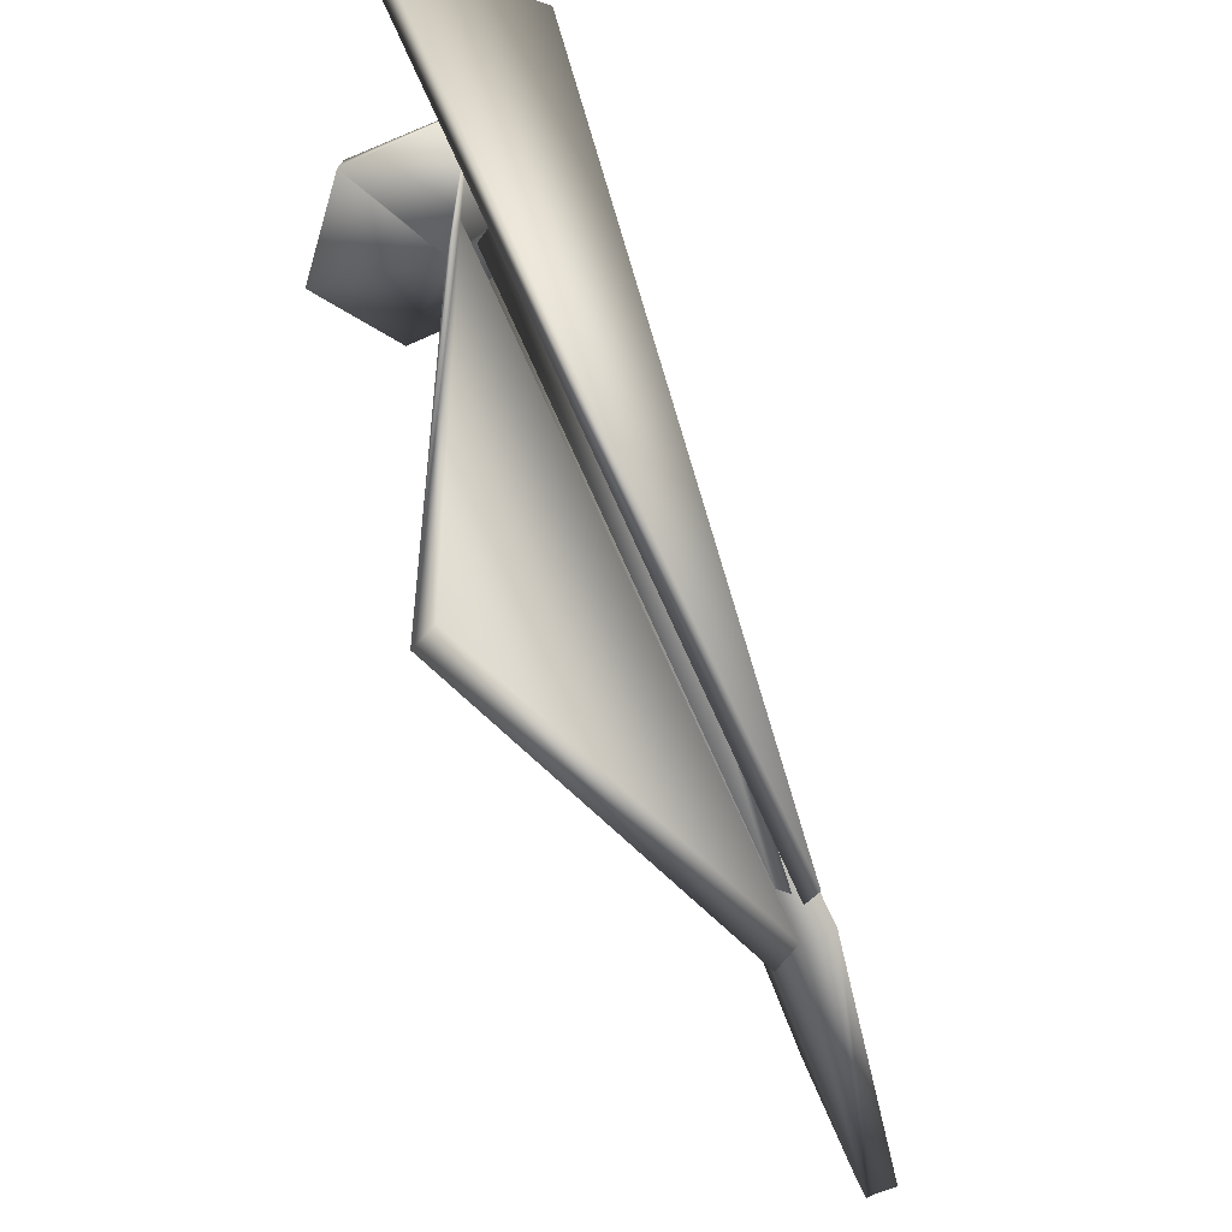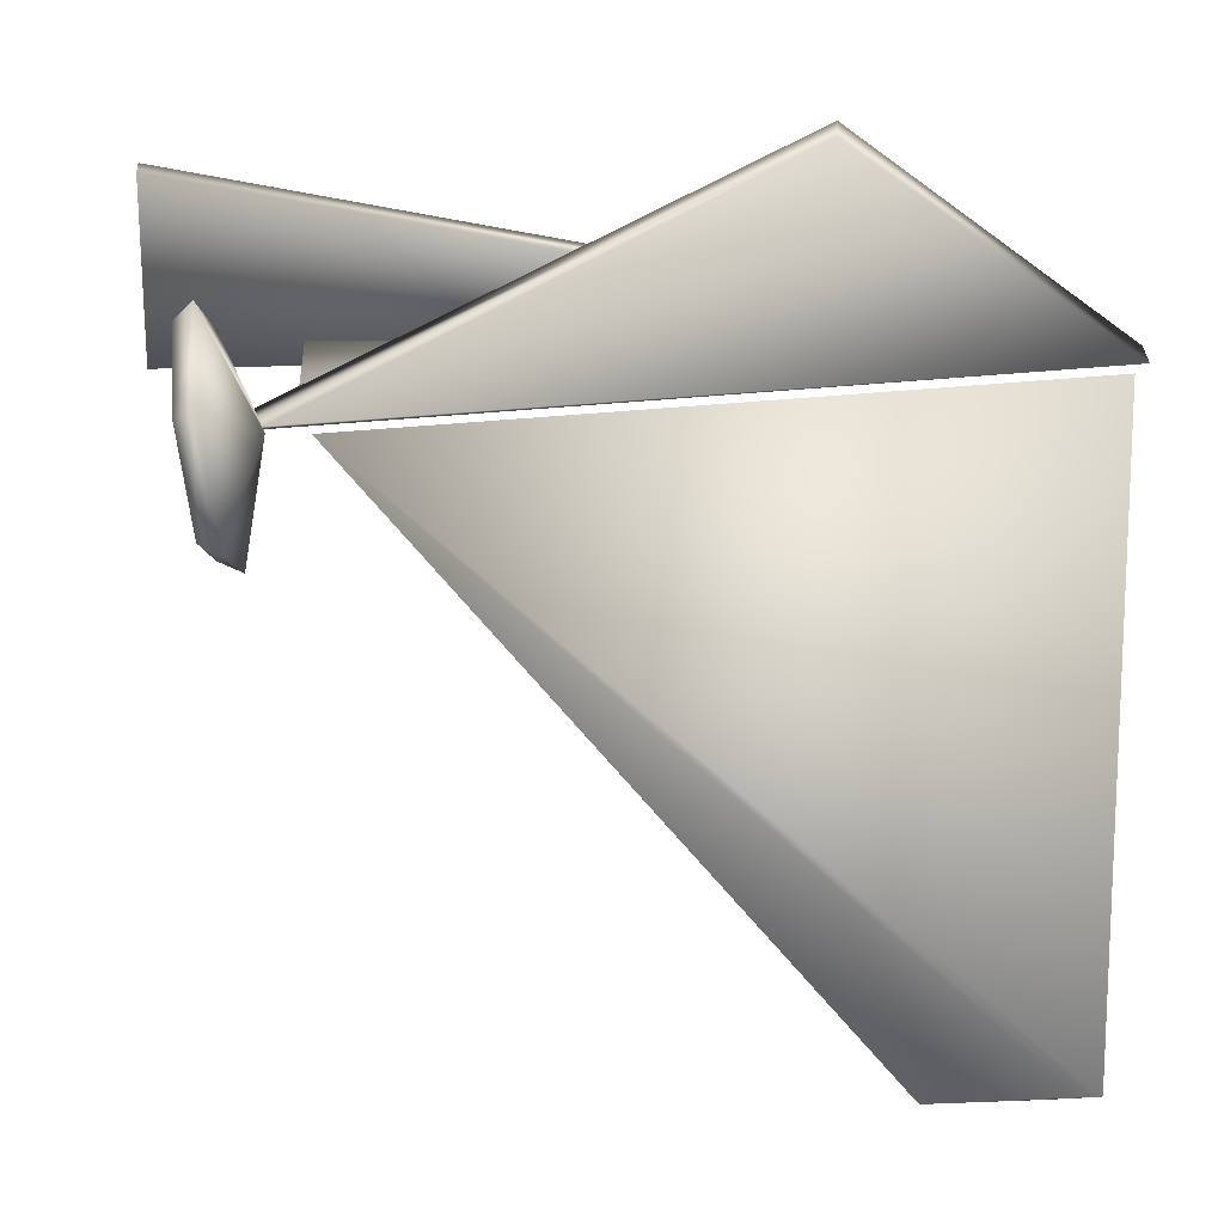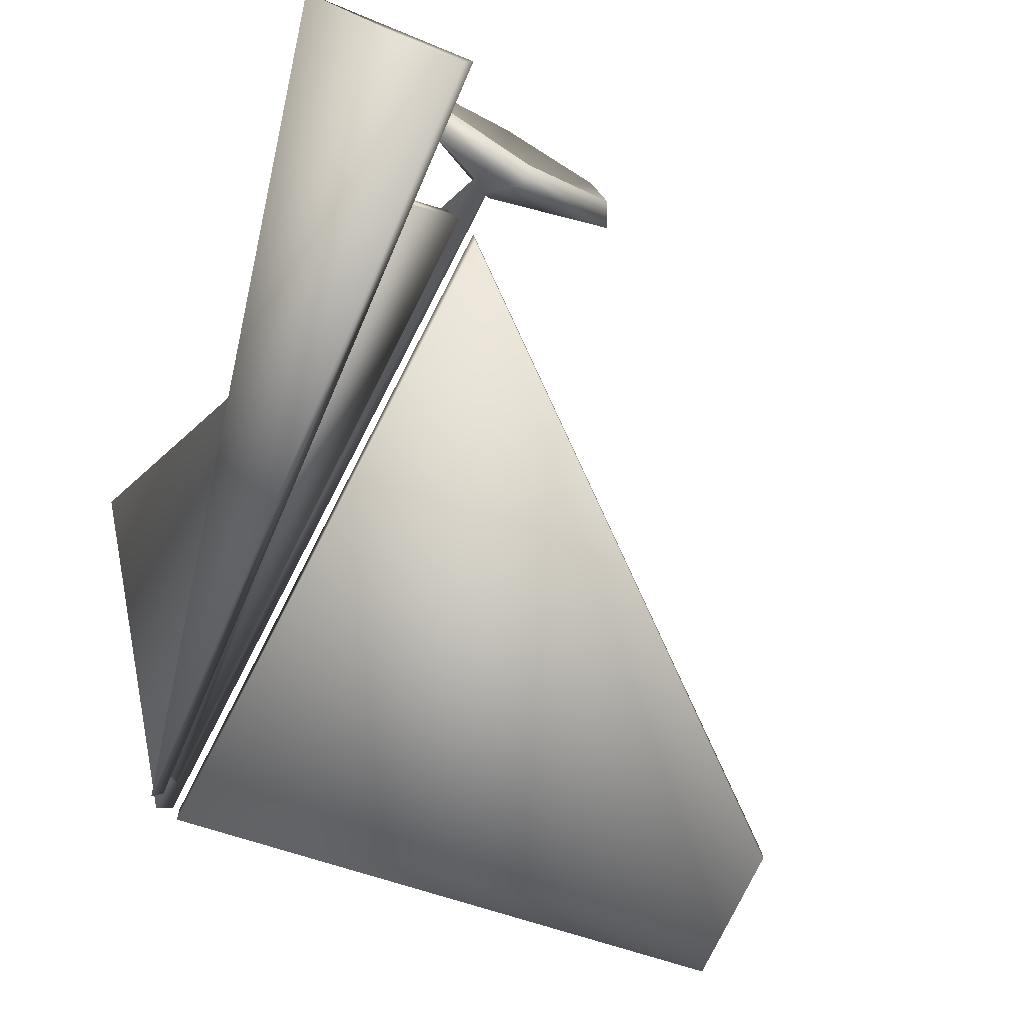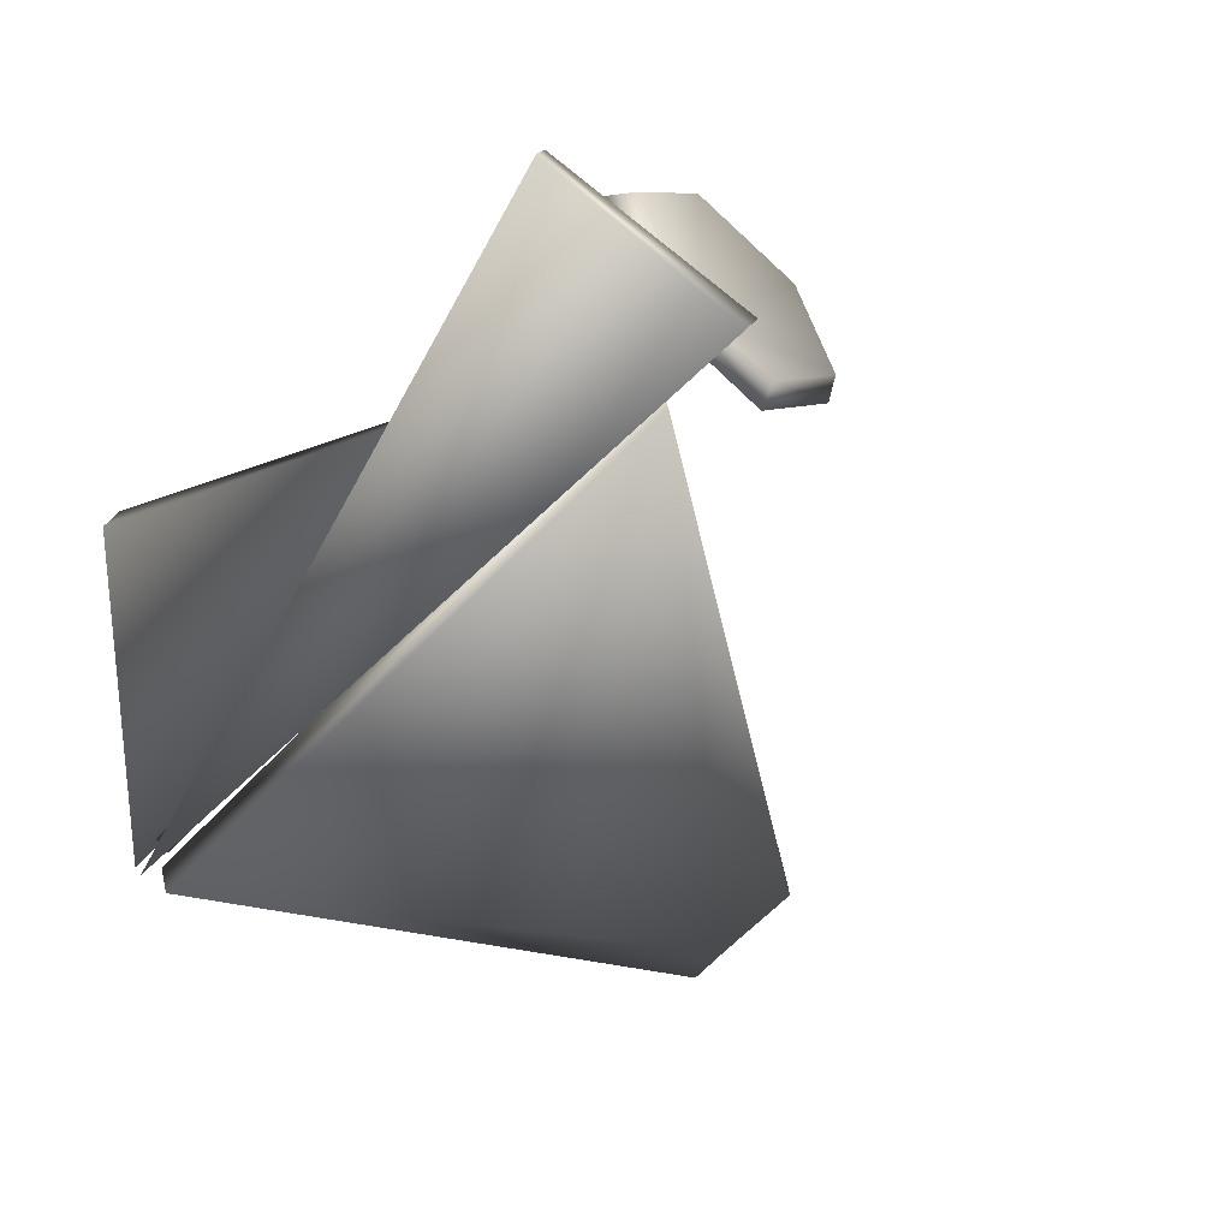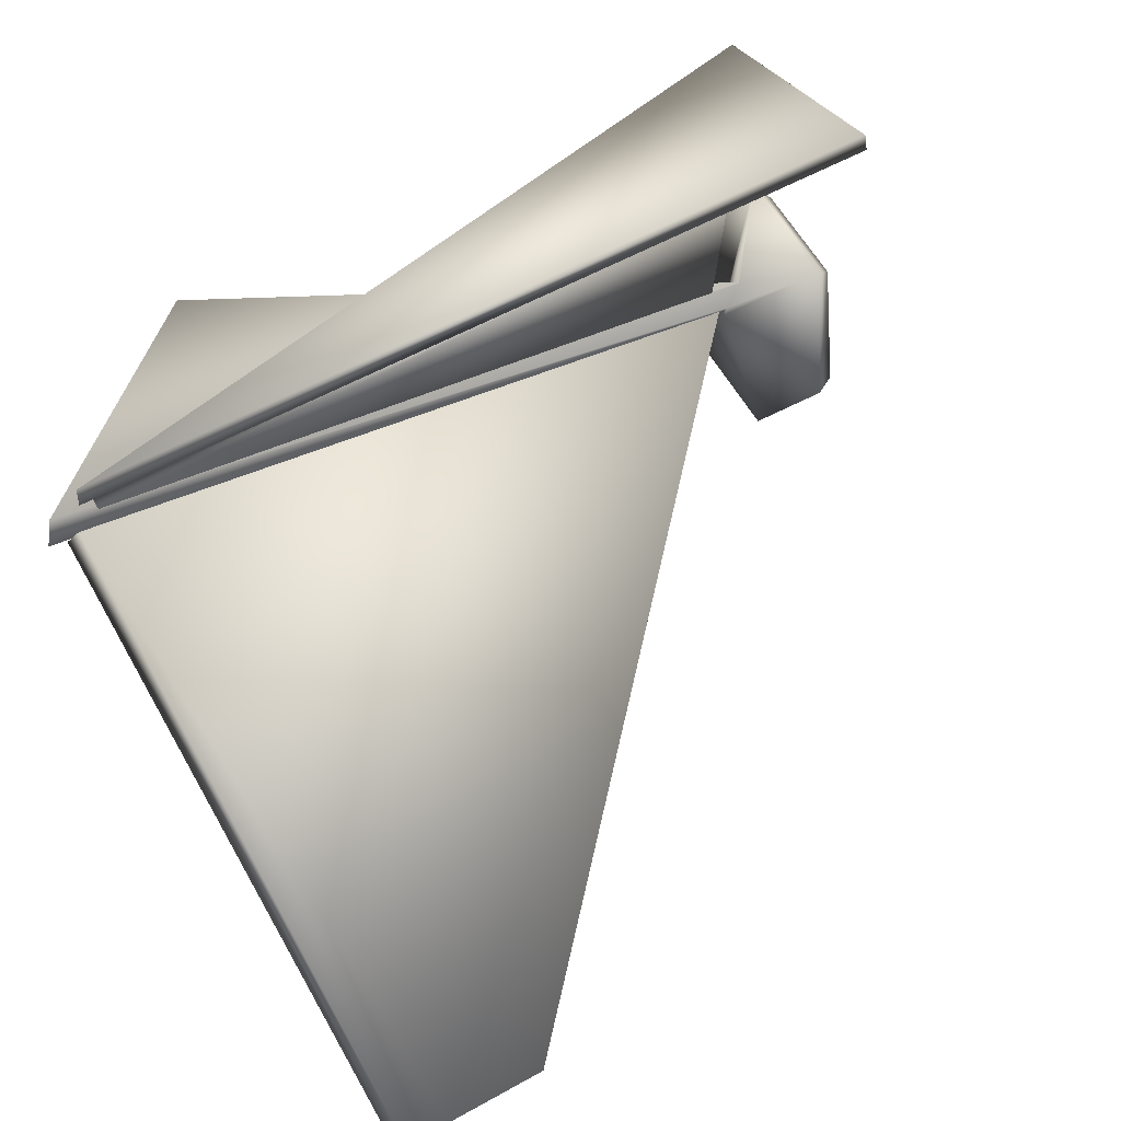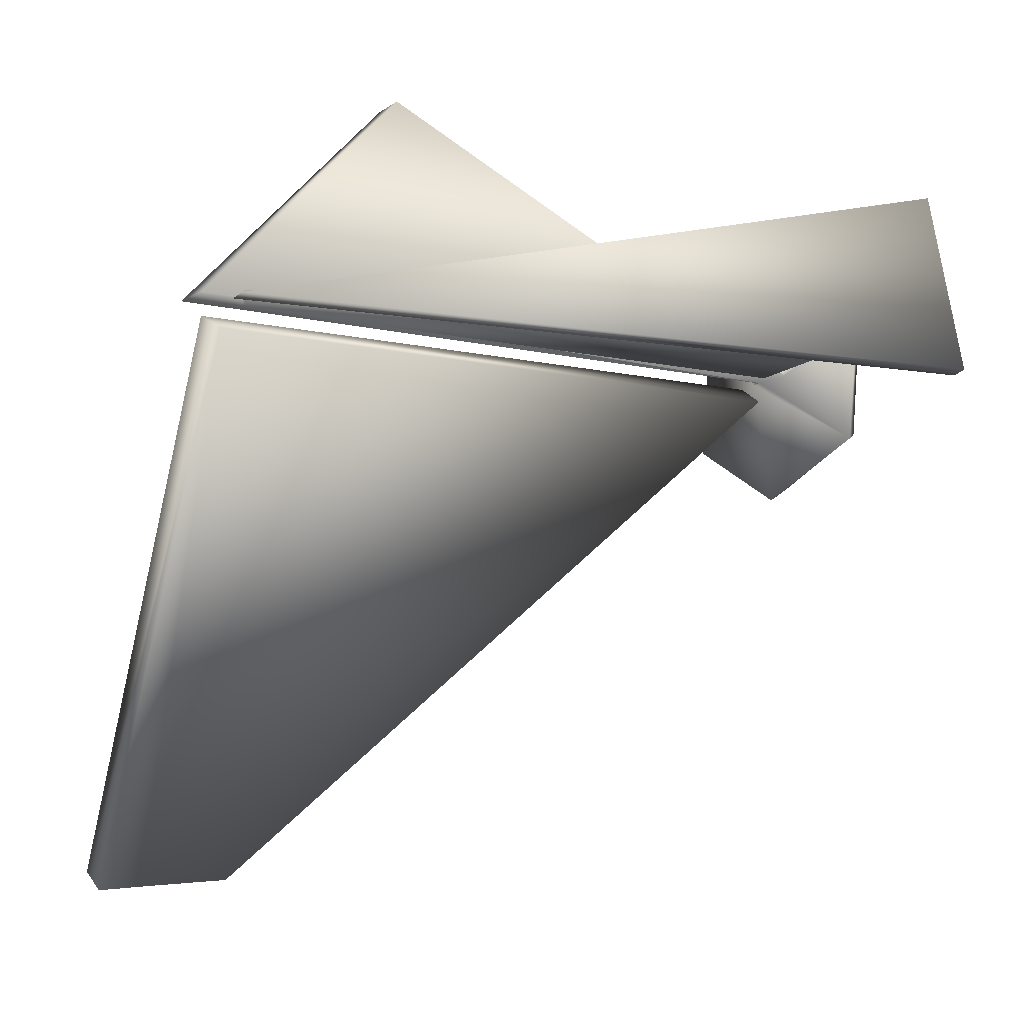
<metadata>
{"format":"obj","ext":"obj","renderer":"f3d","projection":"perspective","resolution":1024,"background":"white","views":[{"elev":54.6,"azim":101.9,"up":"+Y"},{"elev":-17.4,"azim":35.7,"up":"+Y"},{"elev":-37.9,"azim":-118.9,"up":"+Z"},{"elev":-7.5,"azim":-135.2,"up":"+Z"},{"elev":-78.6,"azim":-161.4,"up":"+Z"},{"elev":-59.3,"azim":156.6,"up":"+Z"}]}
</metadata>
<code>
o RSCAPULA01_RSCAPULA01_WHITE_BONE
v -16.19 17.96 -21.01
v -12.59 19.04 -21.73
v -16.29 18.03 -21.04
v -16.13 17.88 -20.99
v -12.66 19.2 -21.85
v -11.8 18.3 -23.82
v -11.71 18.13 -23.72
v -16.14 17.87 -21.01
v -16.16 17.88 -21.01
v -16.29 18.02 -21.04
v -16.13 17.84 -21.01
v -16.14 18.47 -20.37
v -16.6 18.63 -21.05
v -16.82 17.97 -21.57
v -15.99 17.89 -21.26
v -16.09 17.92 -21.44
v -13.52 14.03 -23.93
v -13.5 14.02 -23.88
v -13.42 13.99 -23.76
v -12.57 14.03 -24.36
v -12.64 14.06 -24.49
v -11.98 18.19 -23.98
v -12.54 14.03 -24.32
v -11.86 18.14 -23.82
v -12.65 14.02 -24.24
v -12.92 14.04 -24.31
v -12.09 18.26 -23.73
v -12.06 18.33 -23.65
v -16.05 18.12 -21.2
v -16.09 18.04 -21.27
v -16.32 18.66 -21.55
v -16.35 18.59 -21.62
v -12 18.32 -23.8
v -12.03 18.43 -23.88
v -16.79 19.58 -20.51
v -16.74 19.48 -20.46
v -17.41 18.74 -21.36
v -17.4 18.64 -21.28
v -16.26 17.82 -20.95
v -16.07 17.66 -20.18
v -16.29 18.38 -20.36
v -15.9 17.65 -20.18
v -16.69 18.51 -20.97
v -16.88 17.94 -21.42
v -16.69 17.22 -21.24
v -16.58 17.16 -21.37
v -16.28 17.09 -20.63
v -16.13 16.99 -20.69
f 1 2 3
f 1 4 2
f 5 3 2
f 6 7 8
f 9 10 6
f 6 8 9
f 3 5 6
f 3 6 10
f 4 7 2
f 4 8 7
f 4 11 8
f 4 12 11
f 13 4 1
f 13 12 4
f 10 13 3
f 10 14 13
f 14 9 11
f 14 10 9
f 15 16 17
f 15 17 18
f 15 18 19
f 20 21 22
f 23 22 24
f 23 20 22
f 23 15 25
f 23 24 15
f 26 17 16
f 22 21 26
f 22 26 16
f 18 17 26
f 19 18 26
f 19 26 25
f 20 23 25
f 21 20 25
f 21 25 26
f 27 28 29
f 27 29 30
f 30 29 31
f 30 31 32
f 32 31 28
f 32 28 27
f 27 30 32
f 28 31 29
f 33 34 35
f 33 35 36
f 36 35 37
f 36 37 38
f 38 37 34
f 38 34 33
f 33 36 38
f 34 37 35
f 5 2 7
f 5 7 6
f 24 22 16
f 24 16 15
f 25 15 19
f 39 40 41
f 40 42 12
f 40 12 41
f 42 11 12
f 39 41 43
f 41 12 13
f 41 13 43
f 39 43 44
f 43 13 14
f 43 14 44
f 39 44 45
f 44 14 46
f 44 46 45
f 14 11 46
f 39 45 47
f 45 46 48
f 45 48 47
f 46 11 48
f 39 47 40
f 47 48 42
f 47 42 40
f 48 11 42
f 8 11 9
f 3 13 1

</code>
